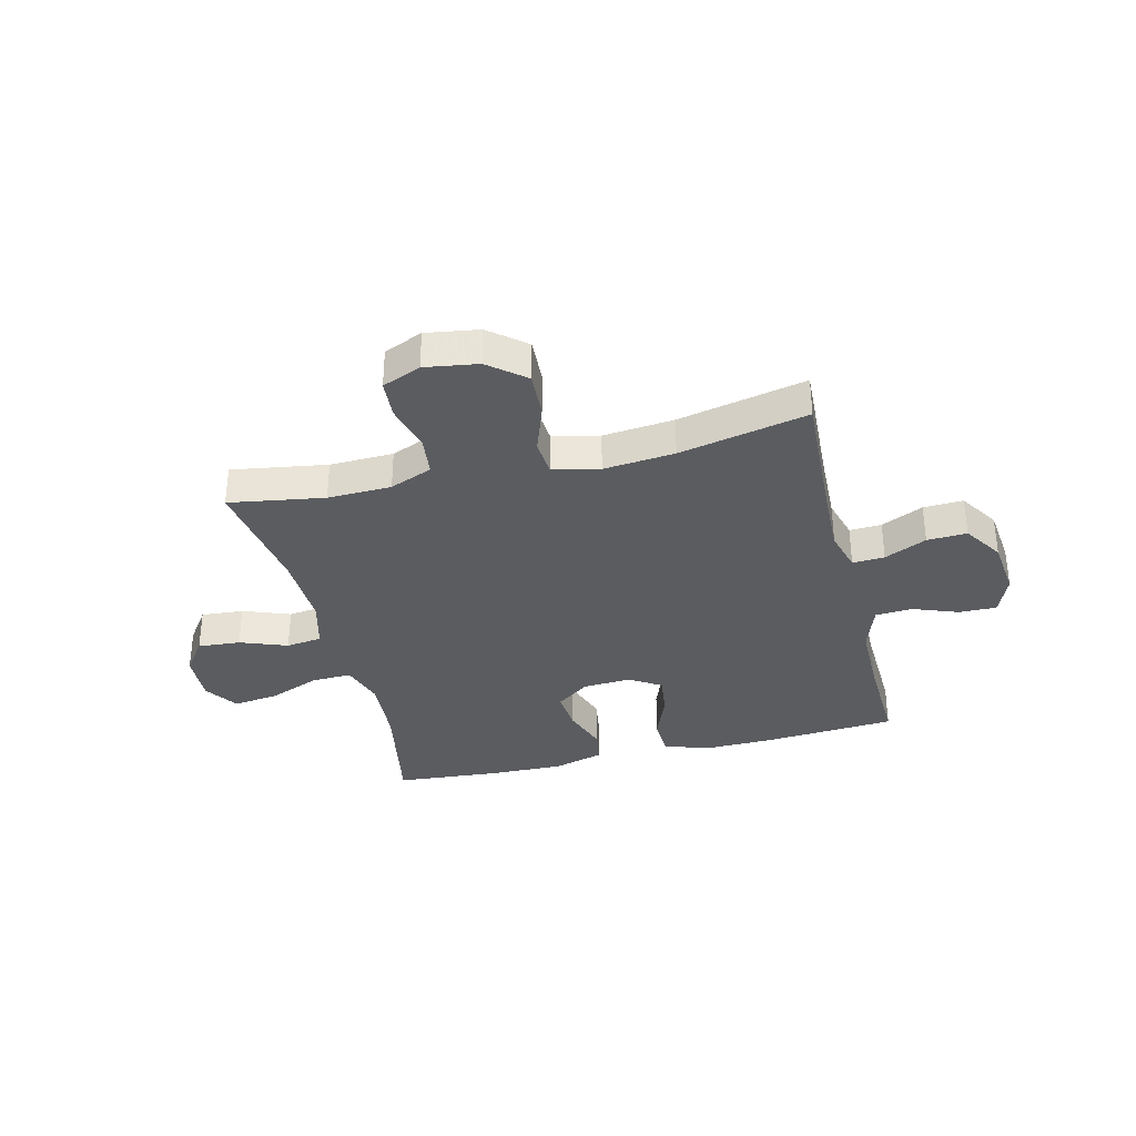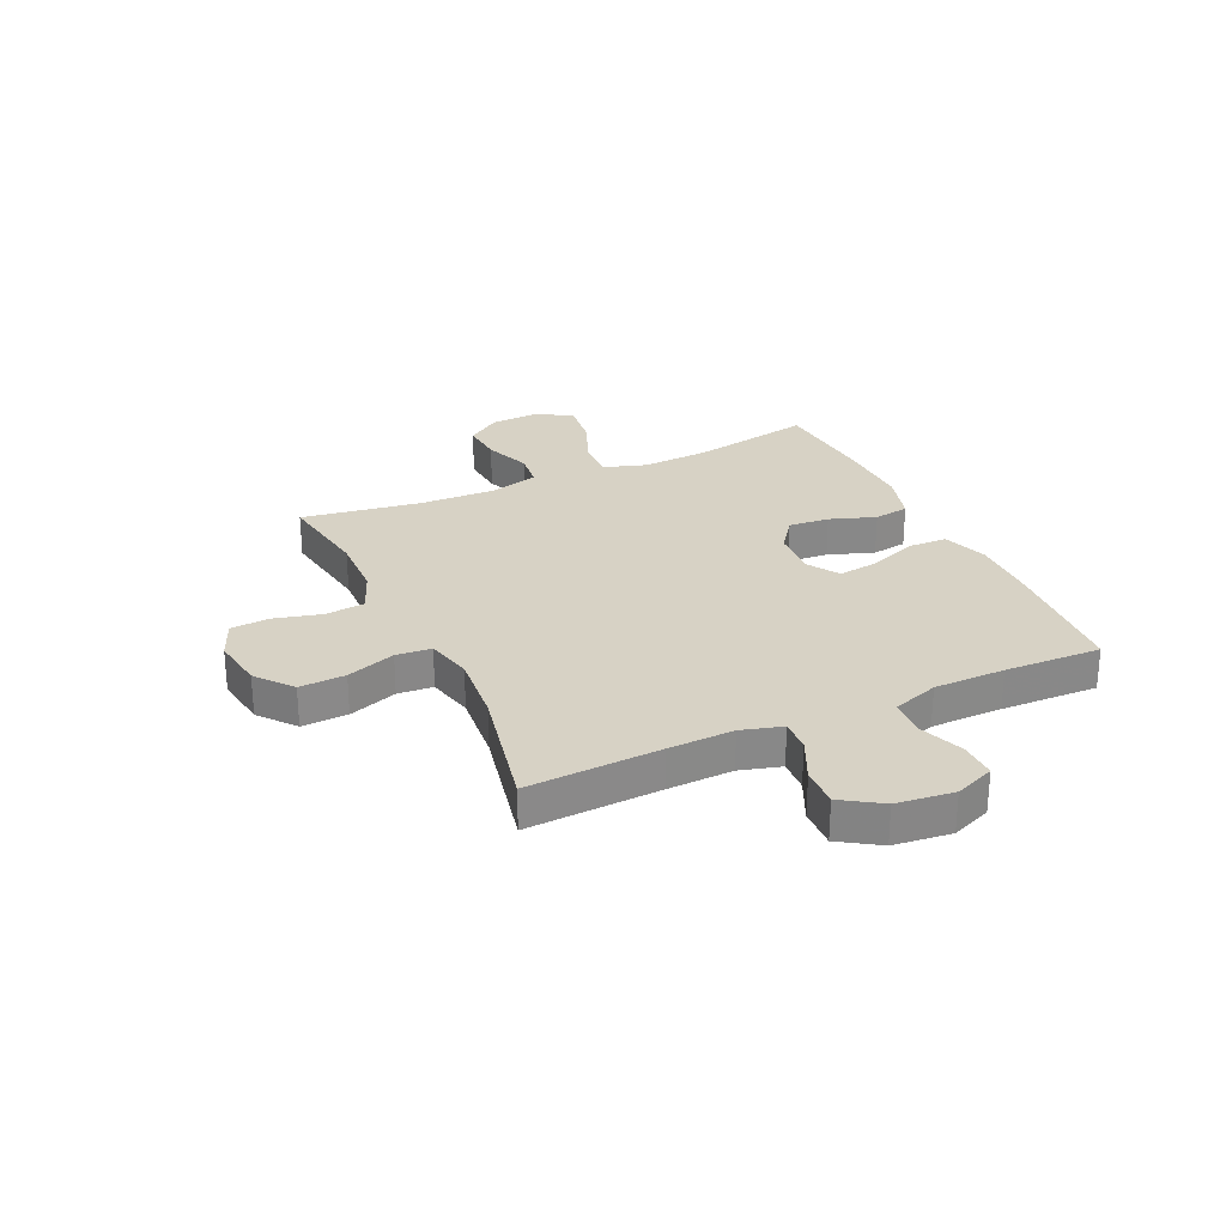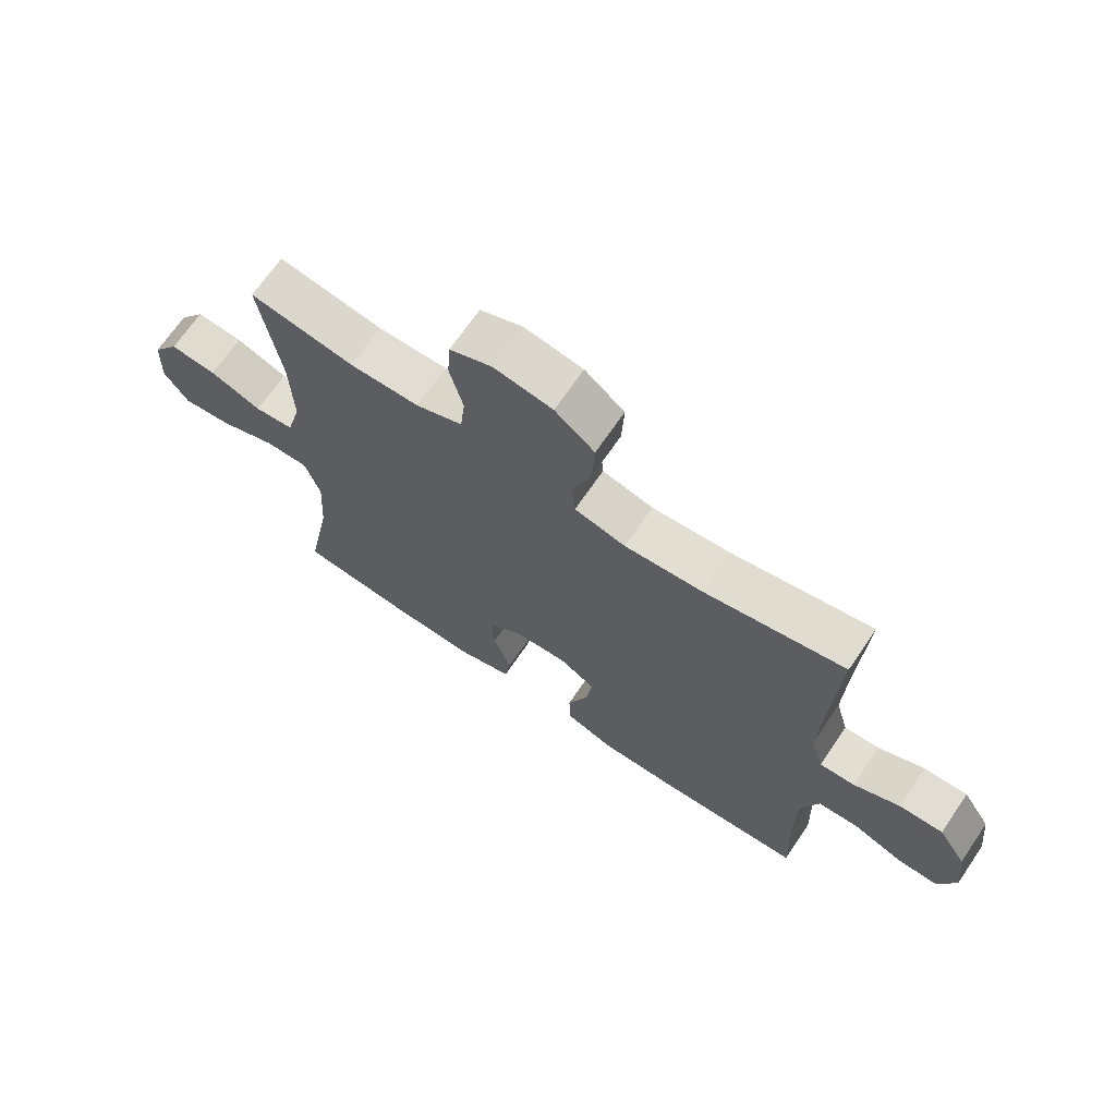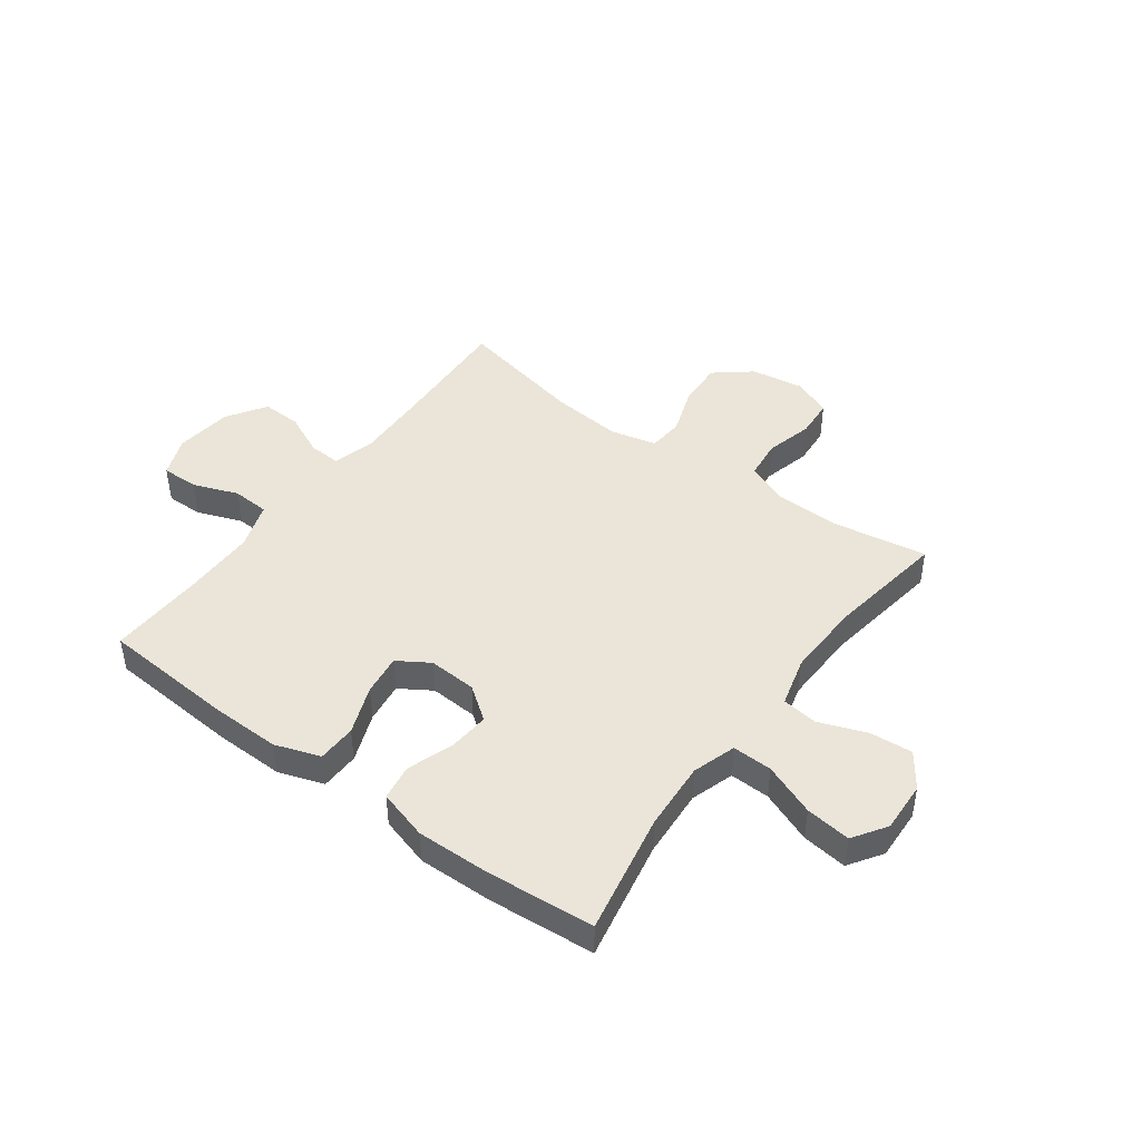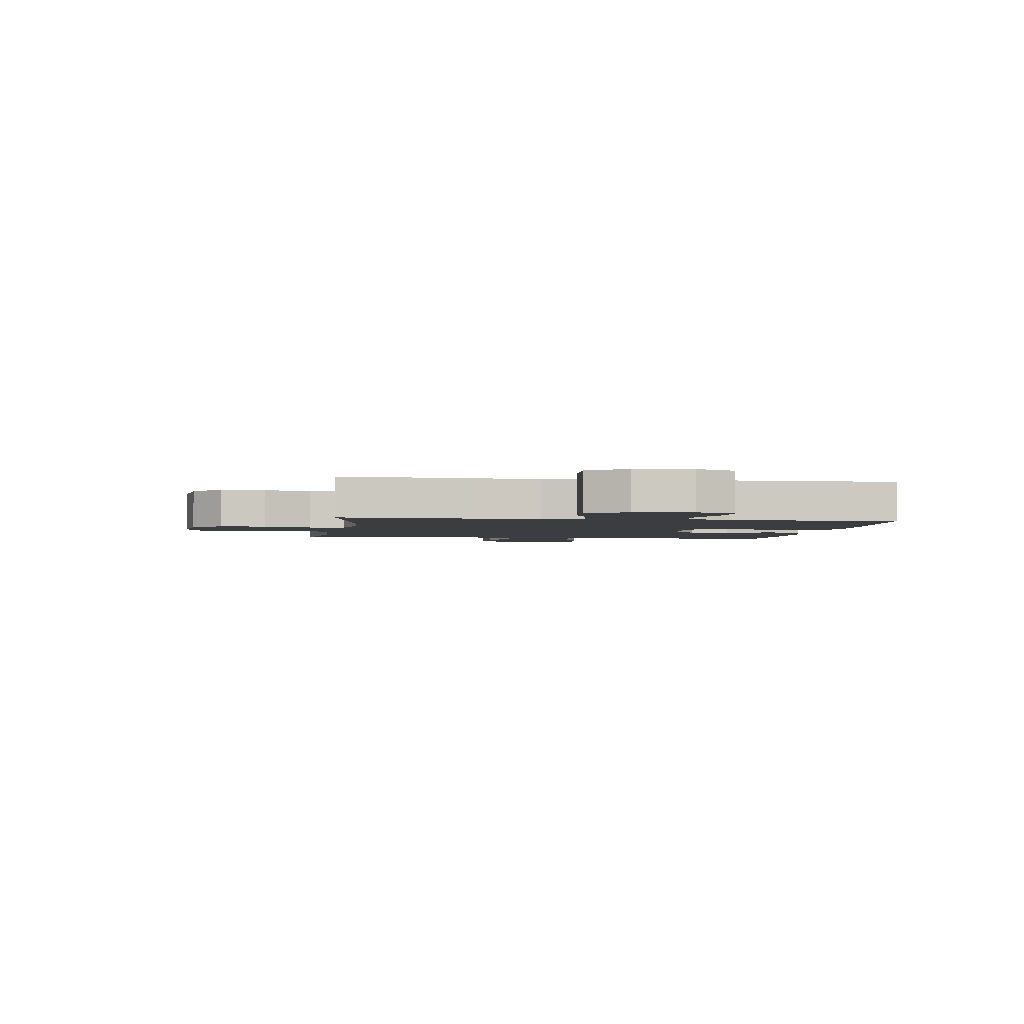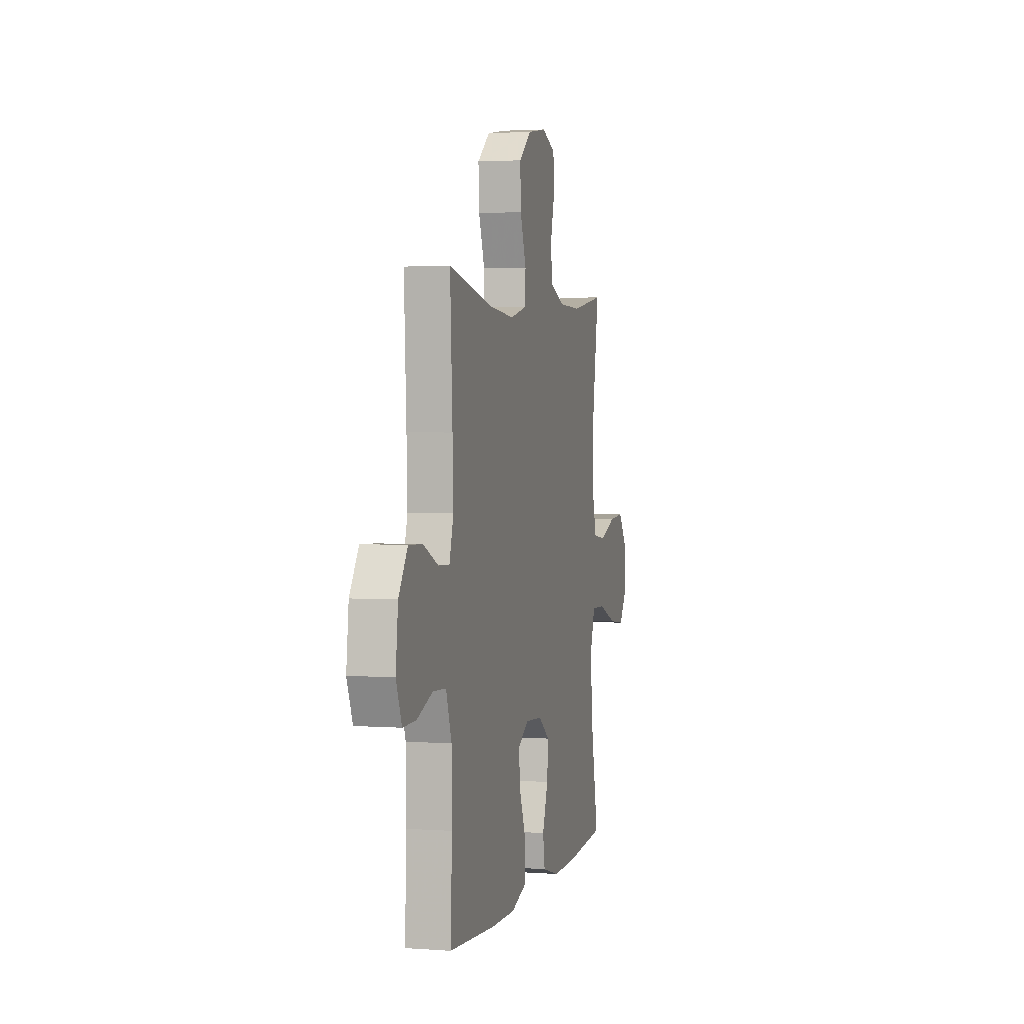
<metadata>
{"format":"obj","ext":"obj","renderer":"f3d","projection":"perspective","resolution":1024,"background":"white","views":[{"elev":-34.4,"azim":13.9,"up":"+Y"},{"elev":27.5,"azim":65.3,"up":"+Y"},{"elev":68.7,"azim":34.3,"up":"+Z"},{"elev":44.8,"azim":-143.6,"up":"+Y"},{"elev":-2.7,"azim":81.7,"up":"+Y"},{"elev":2.6,"azim":104.4,"up":"+Z"}]}
</metadata>
<code>
v -0.5 0.07 0.5
v -0.328 0.07 0.472
v -0.213 0.07 0.475
v -0.136 0.07 0.506
v -0.128 0.07 0.577
v -0.15 0.07 0.663
v -0.145 0.07 0.733
v -0.075 0.07 0.762
v 0.021 0.07 0.747
v 0.086 0.07 0.694
v 0.082 0.07 0.611
v 0.051 0.07 0.523
v 0.056 0.07 0.459
v 0.14 0.07 0.439
v 0.268 0.07 0.451
v 0.5 0.07 0.5
v 0.488 0.07 0.259
v 0.484 0.07 0.141
v 0.505 0.07 0.067
v 0.563 0.07 0.07
v 0.639 0.07 0.105
v 0.711 0.07 0.108
v 0.757 0.07 0.037
v 0.769 0.07 -0.067
v 0.74 0.07 -0.139
v 0.673 0.07 -0.138
v 0.591 0.07 -0.107
v 0.524 0.07 -0.111
v 0.495 0.07 -0.195
v 0.494 0.07 -0.324
v 0.5 0.07 -0.5
v 0.259 0.07 -0.517
v 0.134 0.07 -0.519
v 0.053 0.07 -0.491
v 0.051 0.07 -0.421
v 0.085 0.07 -0.333
v 0.095 0.07 -0.259
v 0.038 0.07 -0.223
v -0.049 0.07 -0.228
v -0.109 0.07 -0.272
v -0.103 0.07 -0.346
v -0.074 0.07 -0.429
v -0.084 0.07 -0.493
v -0.174 0.07 -0.519
v -0.308 0.07 -0.516
v -0.5 0.07 -0.5
v -0.458 0.07 -0.281
v -0.45 0.07 -0.157
v -0.475 0.07 -0.079
v -0.547 0.07 -0.081
v -0.641 0.07 -0.118
v -0.722 0.07 -0.128
v -0.762 0.07 -0.068
v -0.758 0.07 0.024
v -0.714 0.07 0.086
v -0.637 0.07 0.08
v -0.552 0.07 0.048
v -0.487 0.07 0.056
v -0.463 0.07 0.146
v -0.467 0.07 0.283
v -0.5 0 0.5
v -0.328 0 0.472
v -0.213 0 0.475
v -0.136 0 0.506
v -0.128 0 0.577
v -0.15 0 0.663
v -0.145 0 0.733
v -0.075 0 0.762
v 0.021 0 0.747
v 0.086 0 0.694
v 0.082 0 0.611
v 0.051 0 0.523
v 0.056 0 0.459
v 0.14 0 0.439
v 0.268 0 0.451
v 0.5 0 0.5
v 0.488 0 0.259
v 0.484 0 0.141
v 0.505 0 0.067
v 0.563 0 0.07
v 0.639 0 0.105
v 0.711 0 0.108
v 0.757 0 0.037
v 0.769 0 -0.067
v 0.74 0 -0.139
v 0.673 0 -0.138
v 0.591 0 -0.107
v 0.524 0 -0.111
v 0.495 0 -0.195
v 0.494 0 -0.324
v 0.5 0 -0.5
v 0.259 0 -0.517
v 0.134 0 -0.519
v 0.053 0 -0.491
v 0.051 0 -0.421
v 0.085 0 -0.333
v 0.095 0 -0.259
v 0.038 0 -0.223
v -0.049 0 -0.228
v -0.109 0 -0.272
v -0.103 0 -0.346
v -0.074 0 -0.429
v -0.084 0 -0.493
v -0.174 0 -0.519
v -0.308 0 -0.516
v -0.5 0 -0.5
v -0.458 0 -0.281
v -0.45 0 -0.157
v -0.475 0 -0.079
v -0.547 0 -0.081
v -0.641 0 -0.118
v -0.722 0 -0.128
v -0.762 0 -0.068
v -0.758 0 0.024
v -0.714 0 0.086
v -0.637 0 0.08
v -0.552 0 0.048
v -0.487 0 0.056
v -0.463 0 0.146
v -0.467 0 0.283
f 54 55 56 57
f 52 53 54 57
f 50 51 52 57
f 49 50 57 58
f 48 49 58 59
f 44 45 46 47
f 44 47 48
f 41 42 43 44
f 40 41 44 48
f 39 40 48 59
f 33 34 35 36
f 33 36 37
f 30 31 32 33
f 29 30 33 37
f 28 29 37 38
f 24 25 26 27
f 24 27 28
f 23 24 28
f 20 21 22 23
f 19 20 23 28
f 18 19 28 38
f 15 16 17
f 14 15 17 18
f 13 14 18 38
f 9 10 11 12
f 5 6 7 8
f 4 5 8 9
f 60 1 2
f 60 2 3
f 59 60 3 4
f 39 59 4
f 12 13 38 39
f 4 9 12 39
f 117 116 115 114
f 117 114 113 112
f 117 112 111 110
f 118 117 110 109
f 119 118 109 108
f 107 106 105 104
f 108 107 104
f 104 103 102 101
f 108 104 101 100
f 119 108 100 99
f 96 95 94 93
f 97 96 93
f 93 92 91 90
f 97 93 90 89
f 98 97 89 88
f 87 86 85 84
f 88 87 84
f 88 84 83
f 83 82 81 80
f 88 83 80 79
f 98 88 79 78
f 77 76 75
f 78 77 75 74
f 98 78 74 73
f 72 71 70 69
f 68 67 66 65
f 69 68 65 64
f 62 61 120
f 63 62 120
f 64 63 120 119
f 64 119 99
f 99 98 73 72
f 99 72 69 64
f 1 61 62 2
f 2 62 63 3
f 3 63 64 4
f 4 64 65 5
f 5 65 66 6
f 6 66 67 7
f 7 67 68 8
f 8 68 69 9
f 9 69 70 10
f 10 70 71 11
f 11 71 72 12
f 12 72 73 13
f 13 73 74 14
f 14 74 75 15
f 15 75 76 16
f 16 76 77 17
f 17 77 78 18
f 18 78 79 19
f 19 79 80 20
f 20 80 81 21
f 21 81 82 22
f 22 82 83 23
f 23 83 84 24
f 24 84 85 25
f 25 85 86 26
f 26 86 87 27
f 27 87 88 28
f 28 88 89 29
f 29 89 90 30
f 30 90 91 31
f 31 91 92 32
f 32 92 93 33
f 33 93 94 34
f 34 94 95 35
f 35 95 96 36
f 36 96 97 37
f 37 97 98 38
f 38 98 99 39
f 39 99 100 40
f 40 100 101 41
f 41 101 102 42
f 42 102 103 43
f 43 103 104 44
f 44 104 105 45
f 45 105 106 46
f 46 106 107 47
f 47 107 108 48
f 48 108 109 49
f 49 109 110 50
f 50 110 111 51
f 51 111 112 52
f 52 112 113 53
f 53 113 114 54
f 54 114 115 55
f 55 115 116 56
f 56 116 117 57
f 57 117 118 58
f 58 118 119 59
f 59 119 120 60
f 60 120 61 1

</code>
